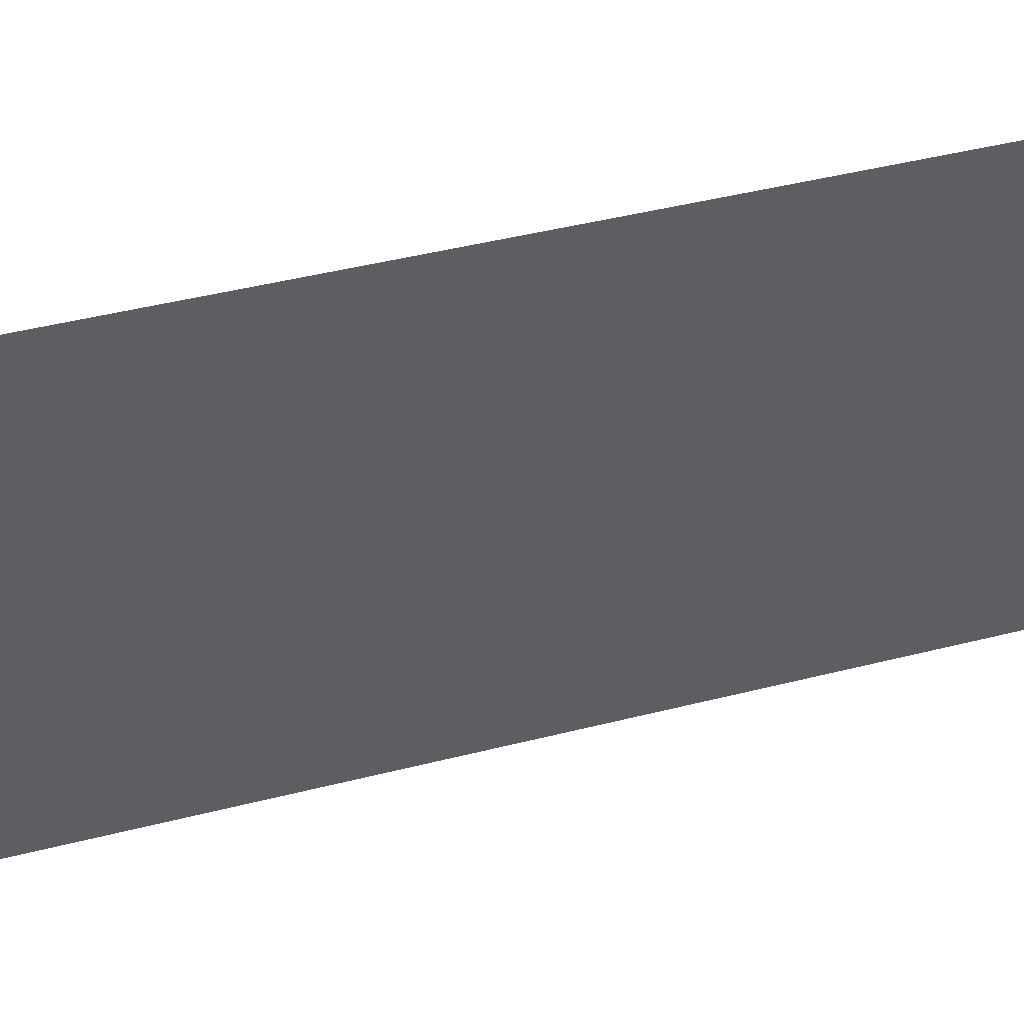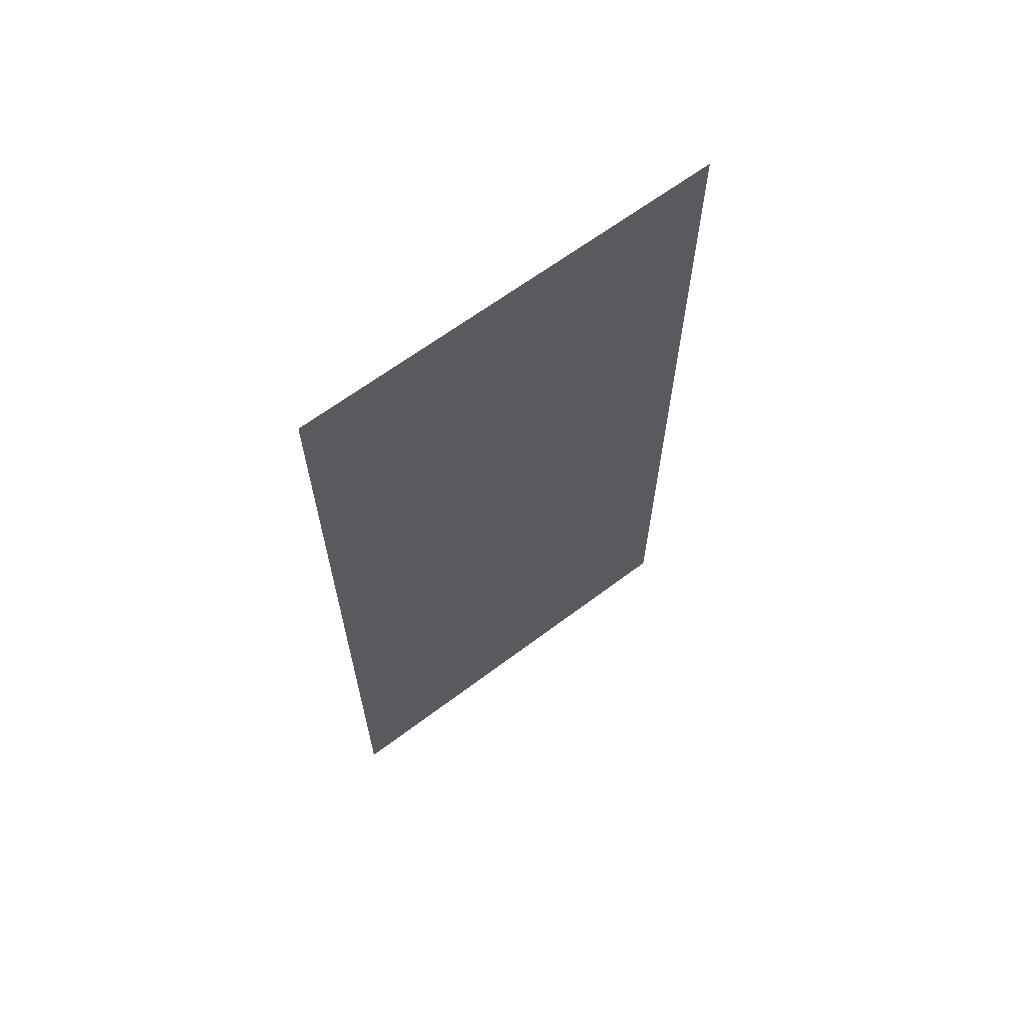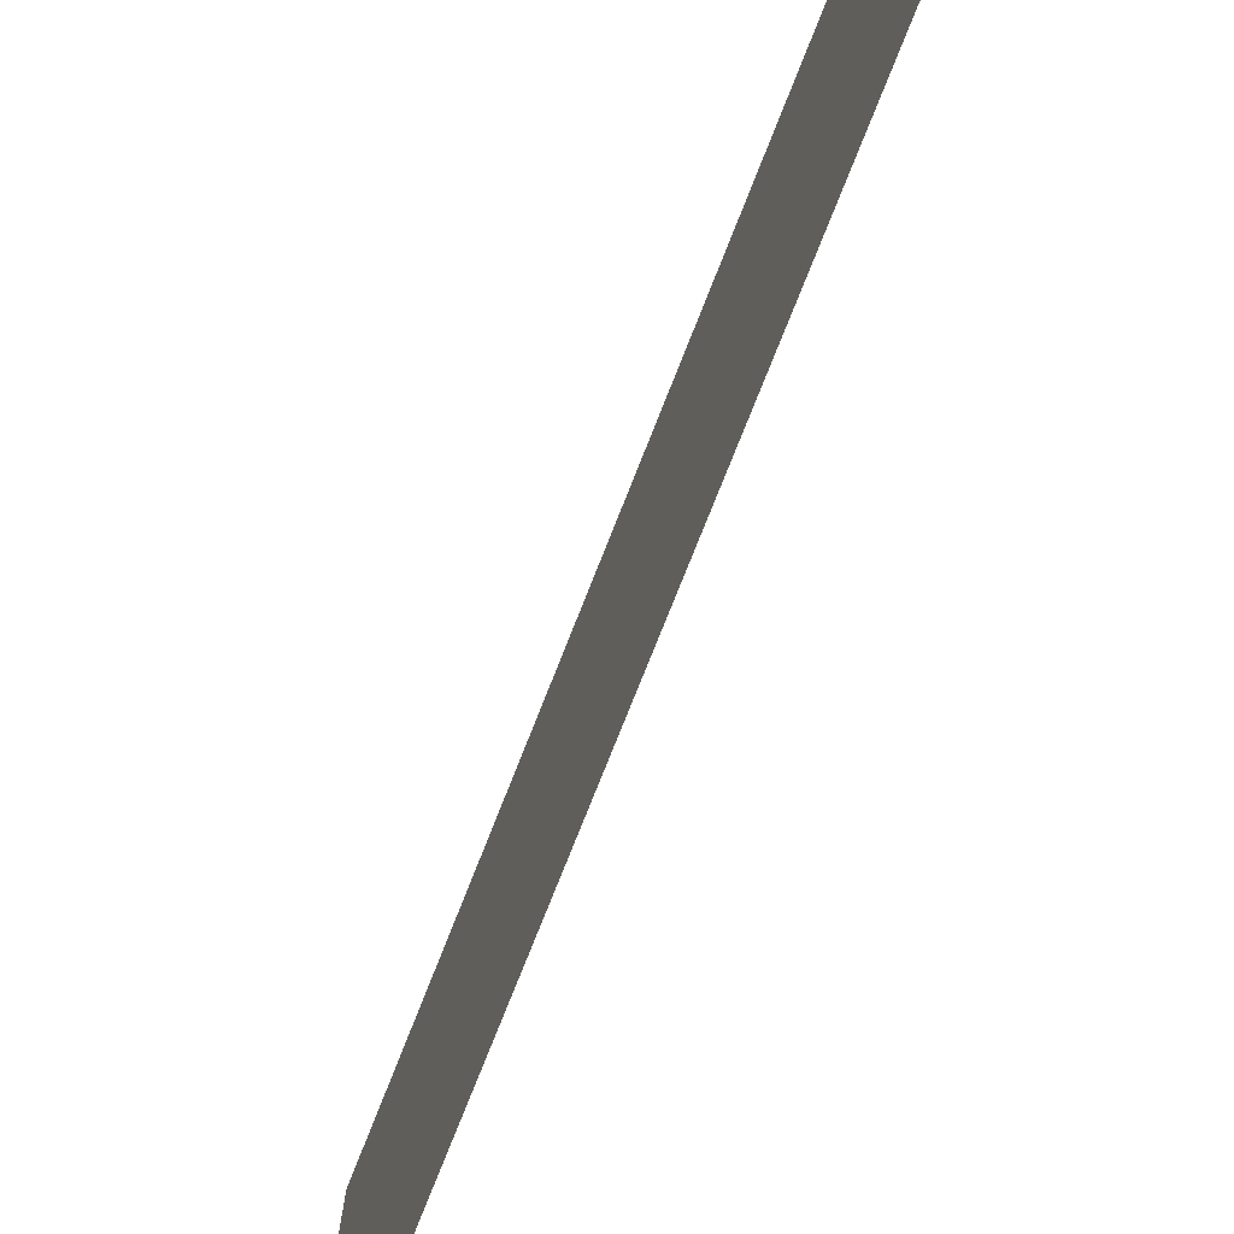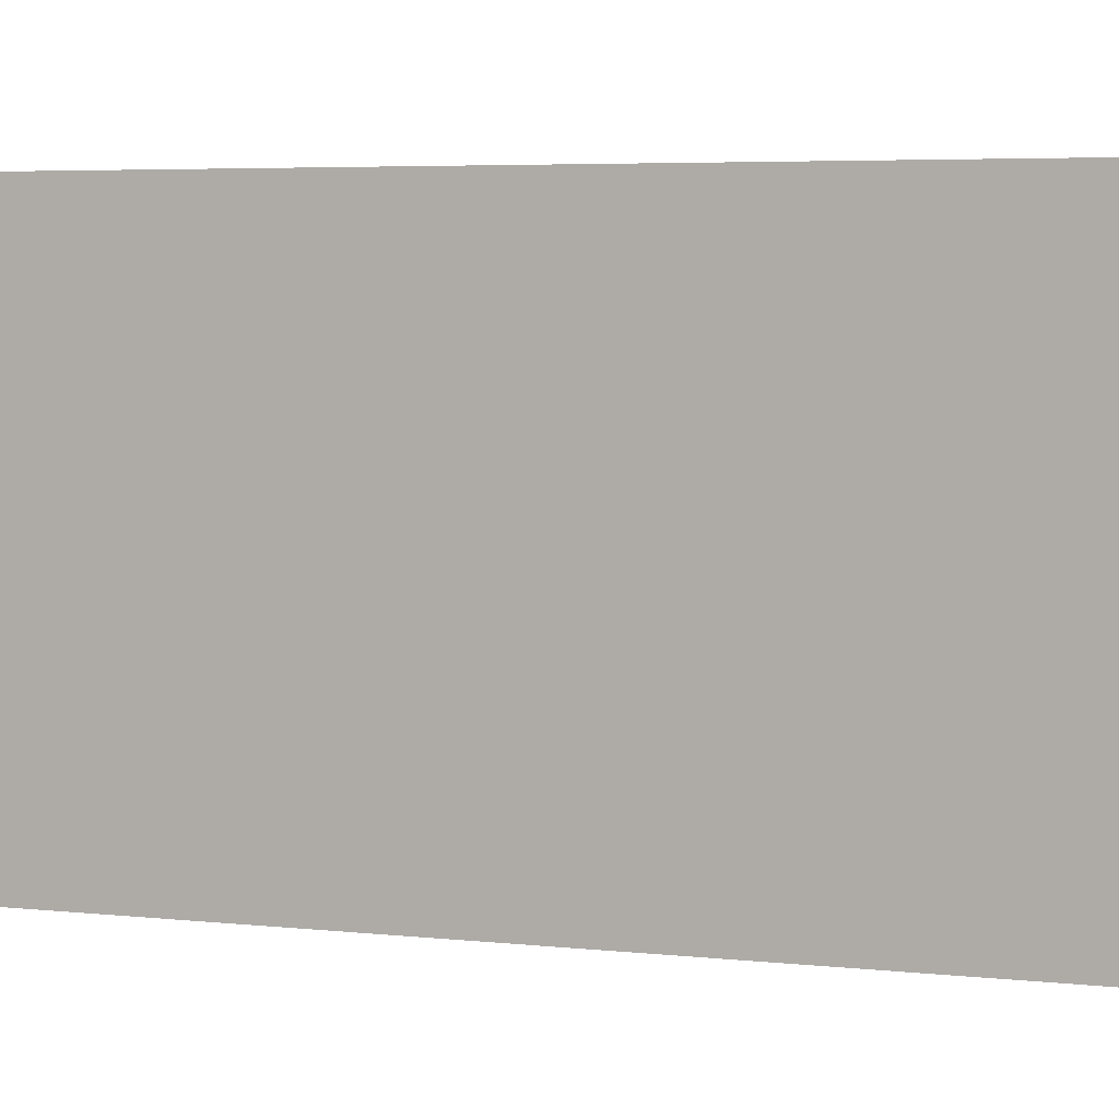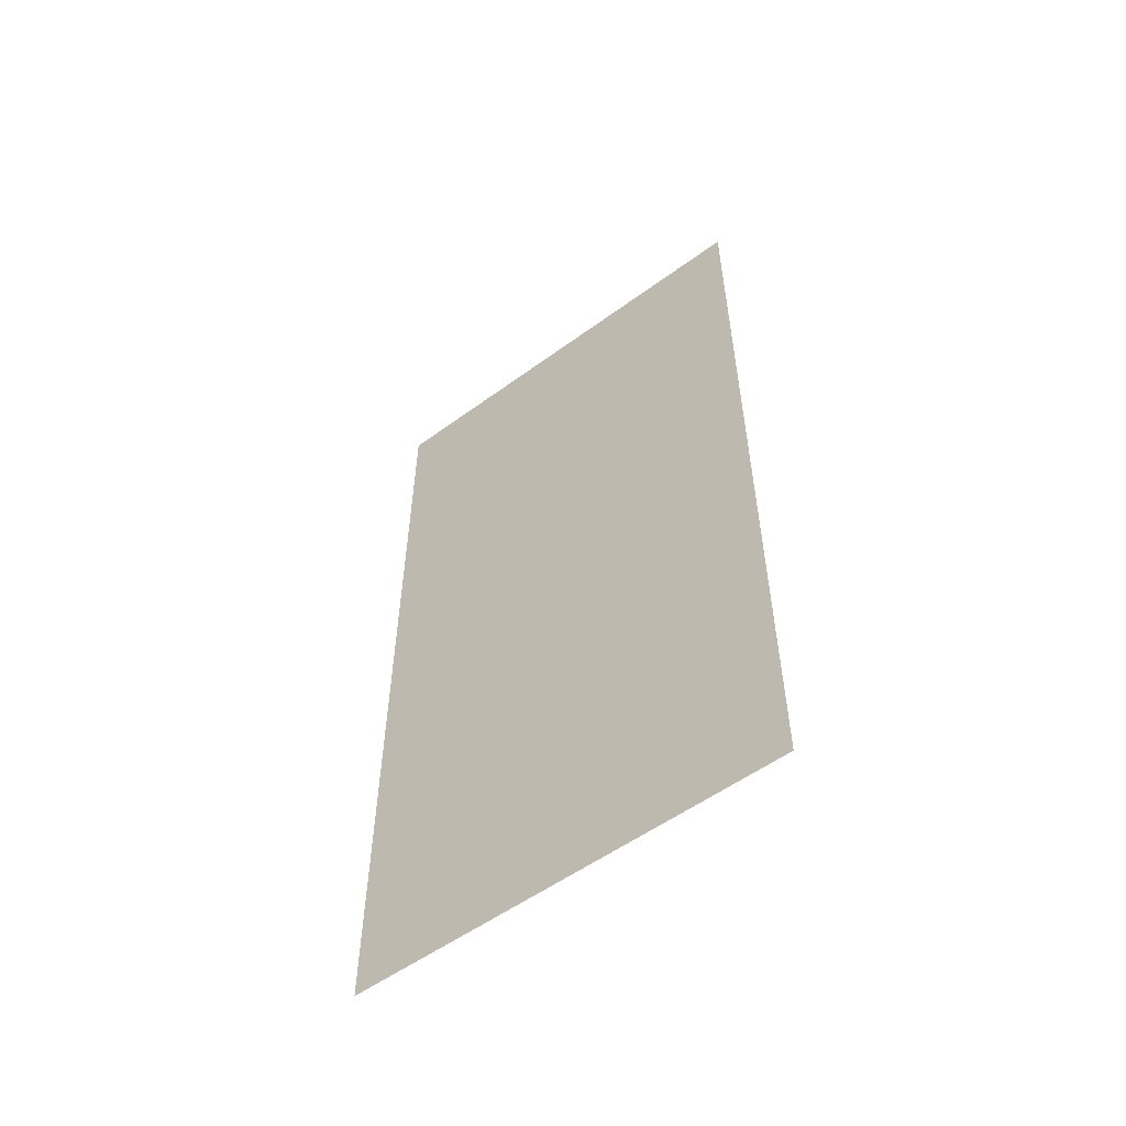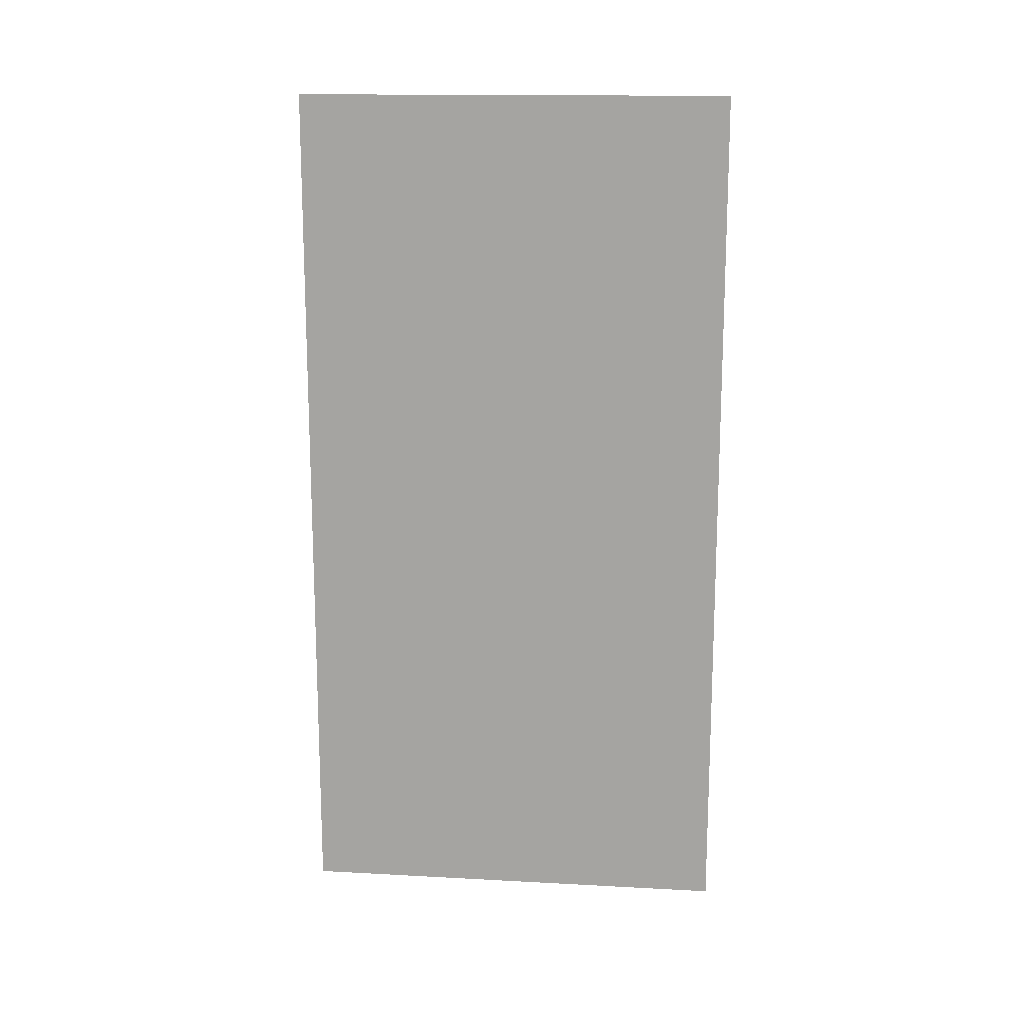
<metadata>
{"format":"obj","ext":"obj","renderer":"f3d","projection":"perspective","resolution":1024,"background":"white","views":[{"elev":45.5,"azim":-106.3,"up":"+Y"},{"elev":64.5,"azim":-127.2,"up":"+Z"},{"elev":-75.5,"azim":158.5,"up":"+Y"},{"elev":4.7,"azim":-69.9,"up":"+Y"},{"elev":-54.9,"azim":127.7,"up":"+Z"},{"elev":15.3,"azim":96.5,"up":"+Z"}]}
</metadata>
<code>
g White_House_glass_16
v 0 1.339 -2.663
v 0 1.339 2.663
v 0 -1.339 2.663
v 0 -1.339 -2.663
g White_House_glass_16_0
f 3 2 1
f 4 3 1

</code>
